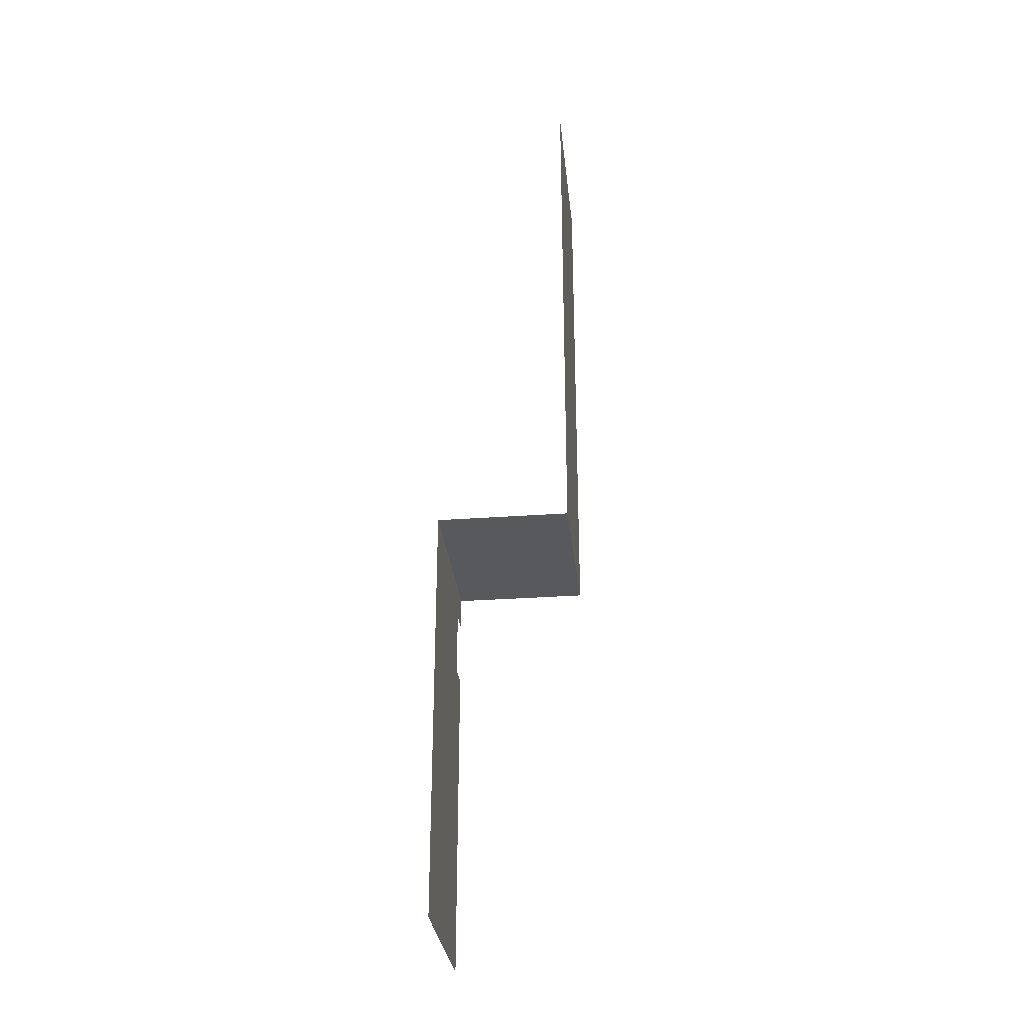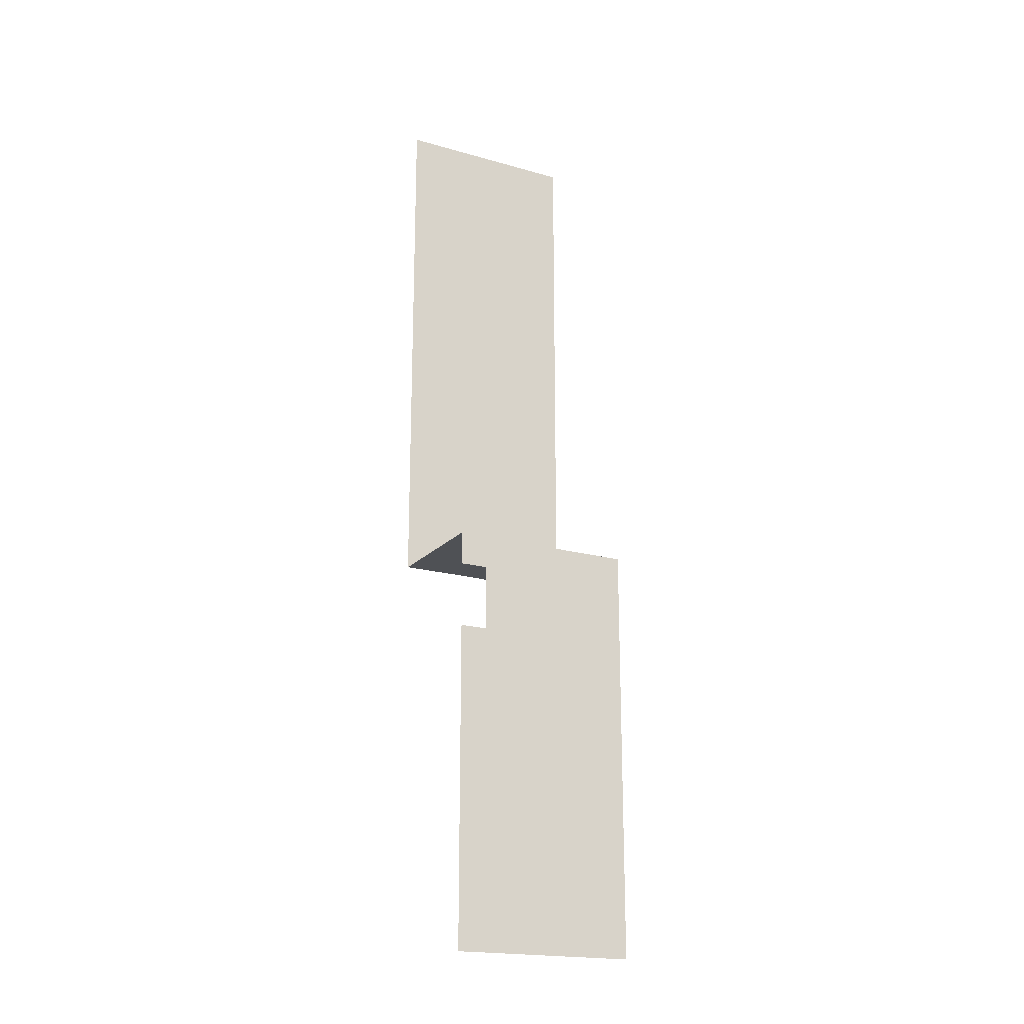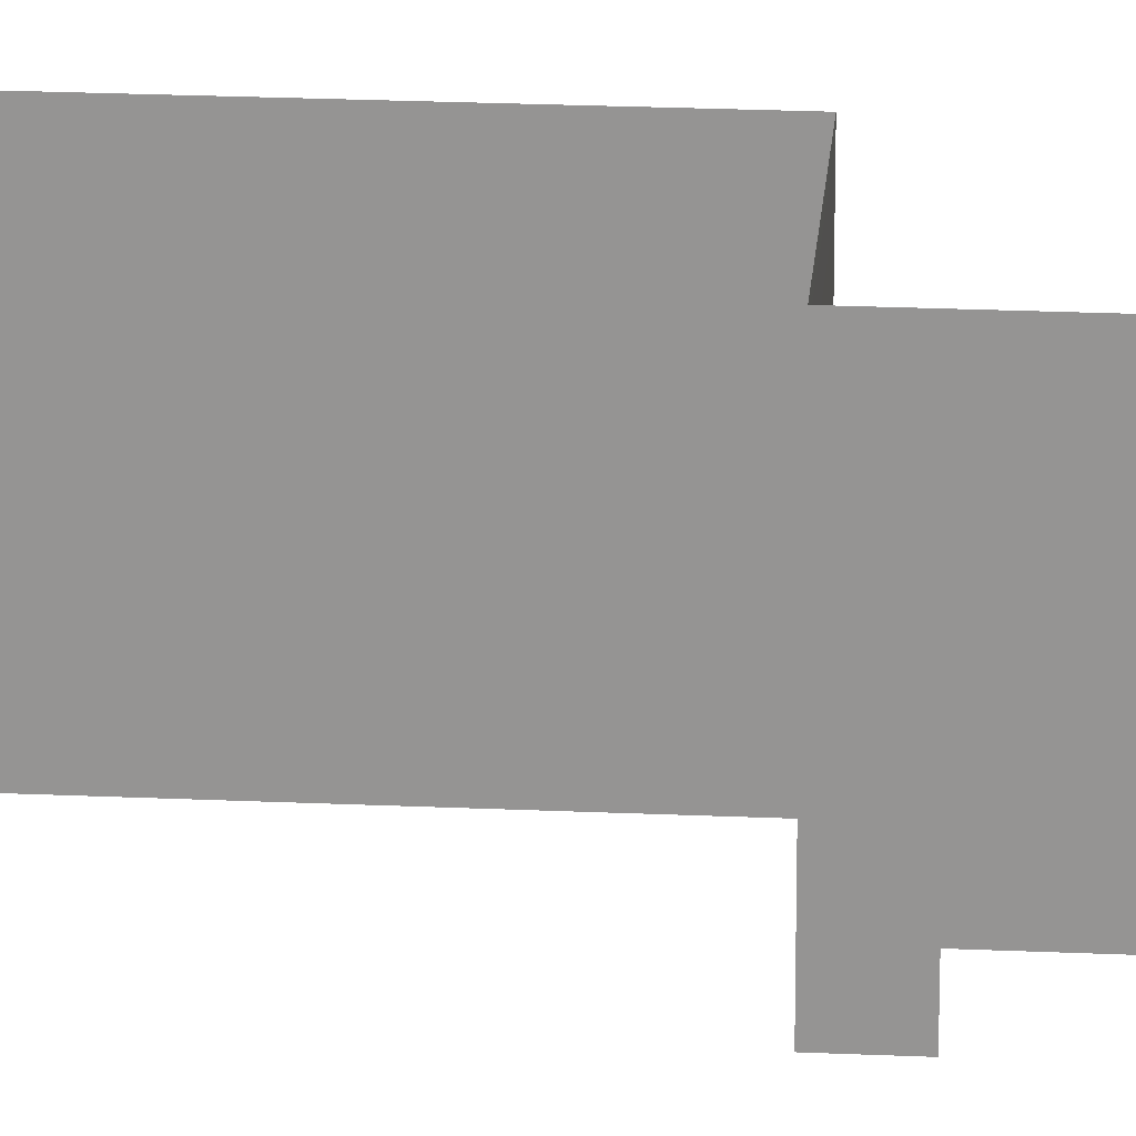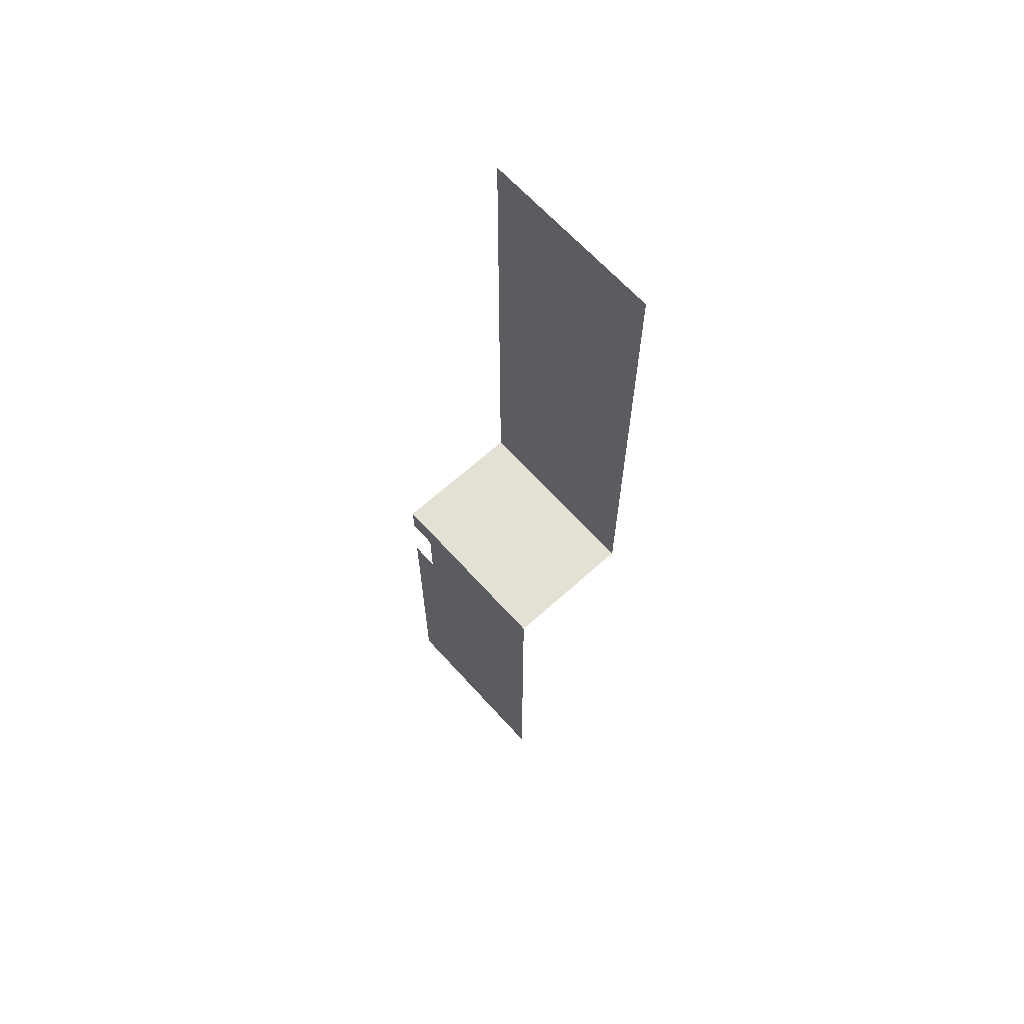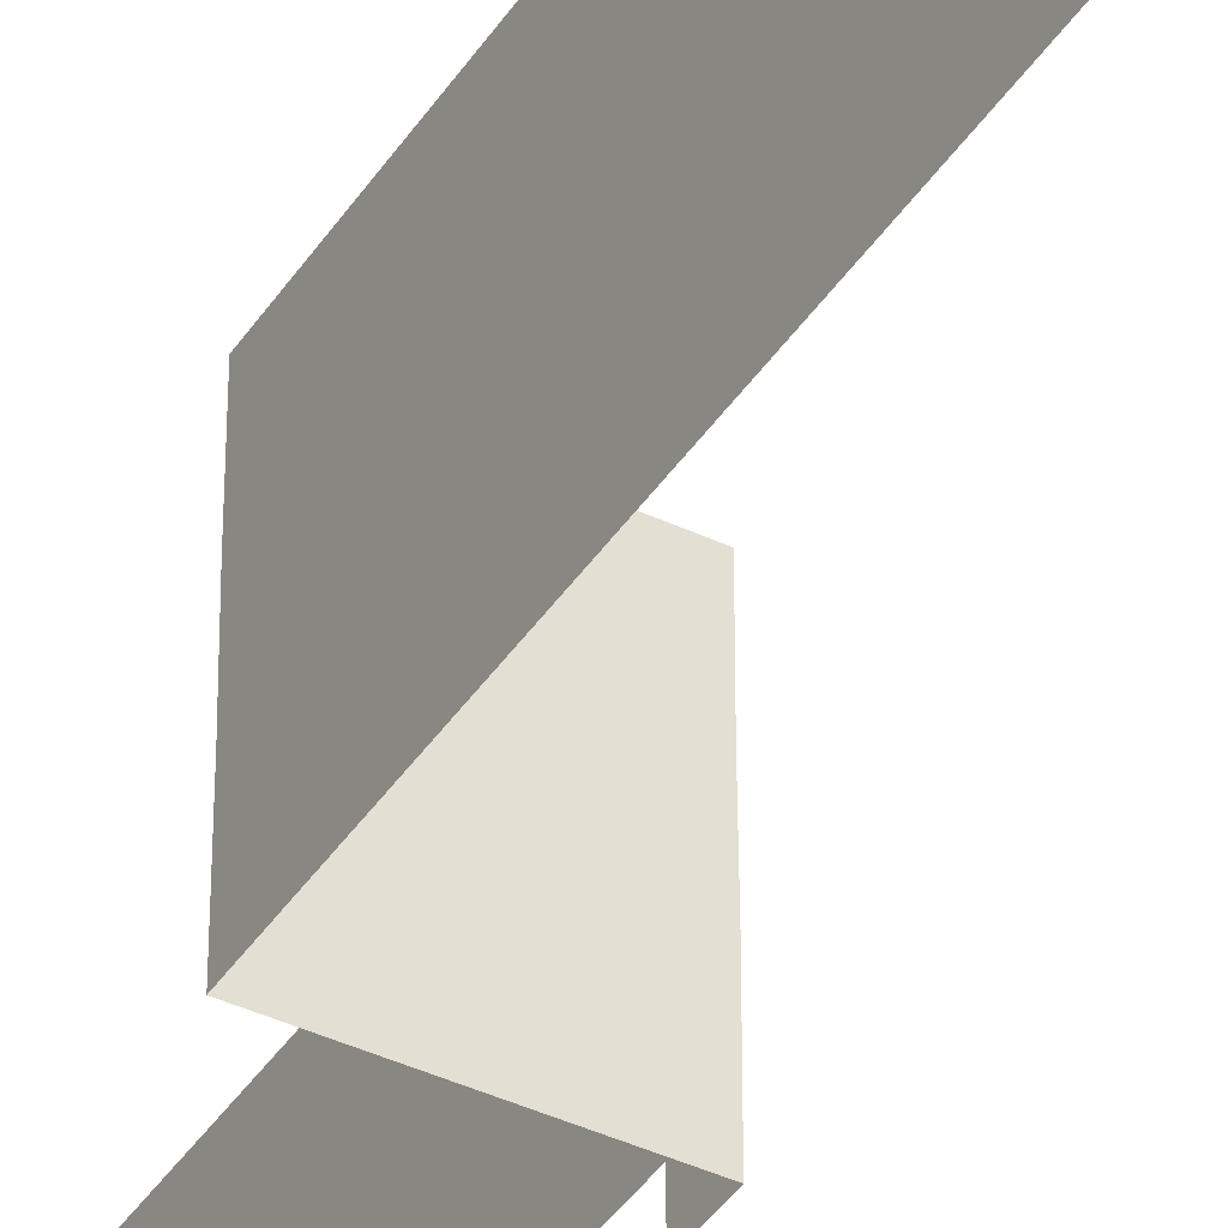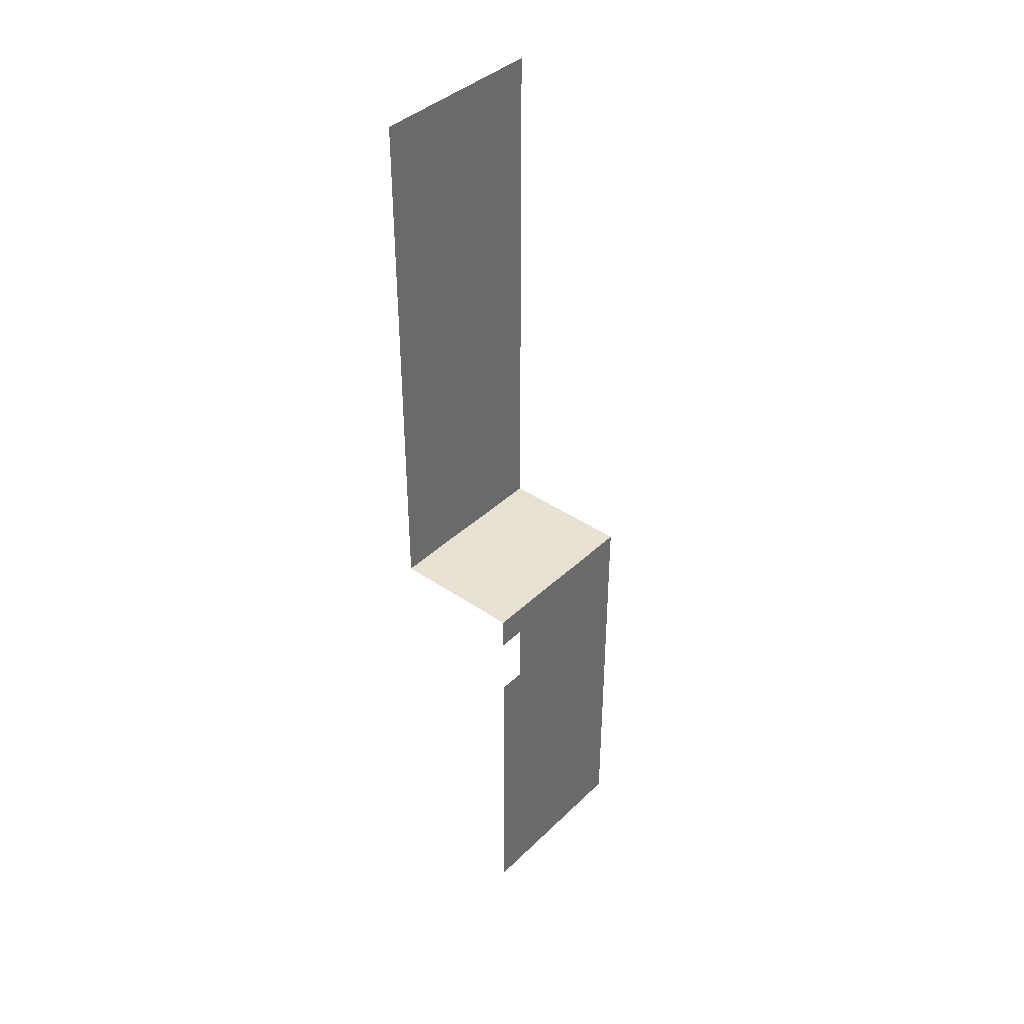
<metadata>
{"format":"obj","ext":"obj","renderer":"f3d","projection":"perspective","resolution":1024,"background":"white","views":[{"elev":-30.1,"azim":6.0,"up":"+Y"},{"elev":-19.5,"azim":-117.9,"up":"+Y"},{"elev":22.2,"azim":-85.5,"up":"+Z"},{"elev":65.8,"azim":-42.2,"up":"+Y"},{"elev":-40.5,"azim":149.8,"up":"+Z"},{"elev":39.9,"azim":-139.6,"up":"+Y"}]}
</metadata>
<code>
g Building_Wall_001
v 0 -7 5.753
v 0 3.5 1.25
v 0 7.108 5.753
v 0 -3.5 1.25
v 0 -7 -1.75
v 0 -37.91 5.753
v 0 -37.91 -1.75
v 0 -3.5 -1.75
v 0 3.5 -1.75
v 0 7.108 -1.75
v 14.4 7.108 -1.75
v 0 7.108 5.753
v 0 7.108 -1.75
v 14.4 7.108 5.753
v 14.4 64.67 -1.75
v 14.4 7.108 5.753
v 14.4 7.108 -1.75
v 14.4 64.67 5.753
v 0 -37.91 18.25
v 0 -7 11.76
v 0 -7 18.25
v 0 -37.91 11.76
v 0 7 11.76
v 0 7 18.25
v 14.4 7 11.76
v 0 7 18.25
v 0 7 11.76
v 14.4 7 18.25
v 14.4 64.67 11.76
v 14.4 7 18.25
v 14.4 7 11.76
v 14.4 64.67 18.25
g Building_Wall_001_0
f 3 2 1
f 4 1 2
f 1 4 5
f 1 5 6
f 7 6 5
f 8 5 4
f 2 3 9
f 10 9 3
f 13 12 11
f 14 11 12
f 17 16 15
f 18 15 16
f 21 20 19
f 22 19 20
f 20 21 23
f 24 23 21
f 27 26 25
f 28 25 26
f 31 30 29
f 32 29 30
g Building_Wall_001_1
f 1 20 3
f 23 3 20
f 20 1 22
f 6 22 1
f 12 27 14
f 25 14 27
f 16 31 18
f 29 18 31

</code>
